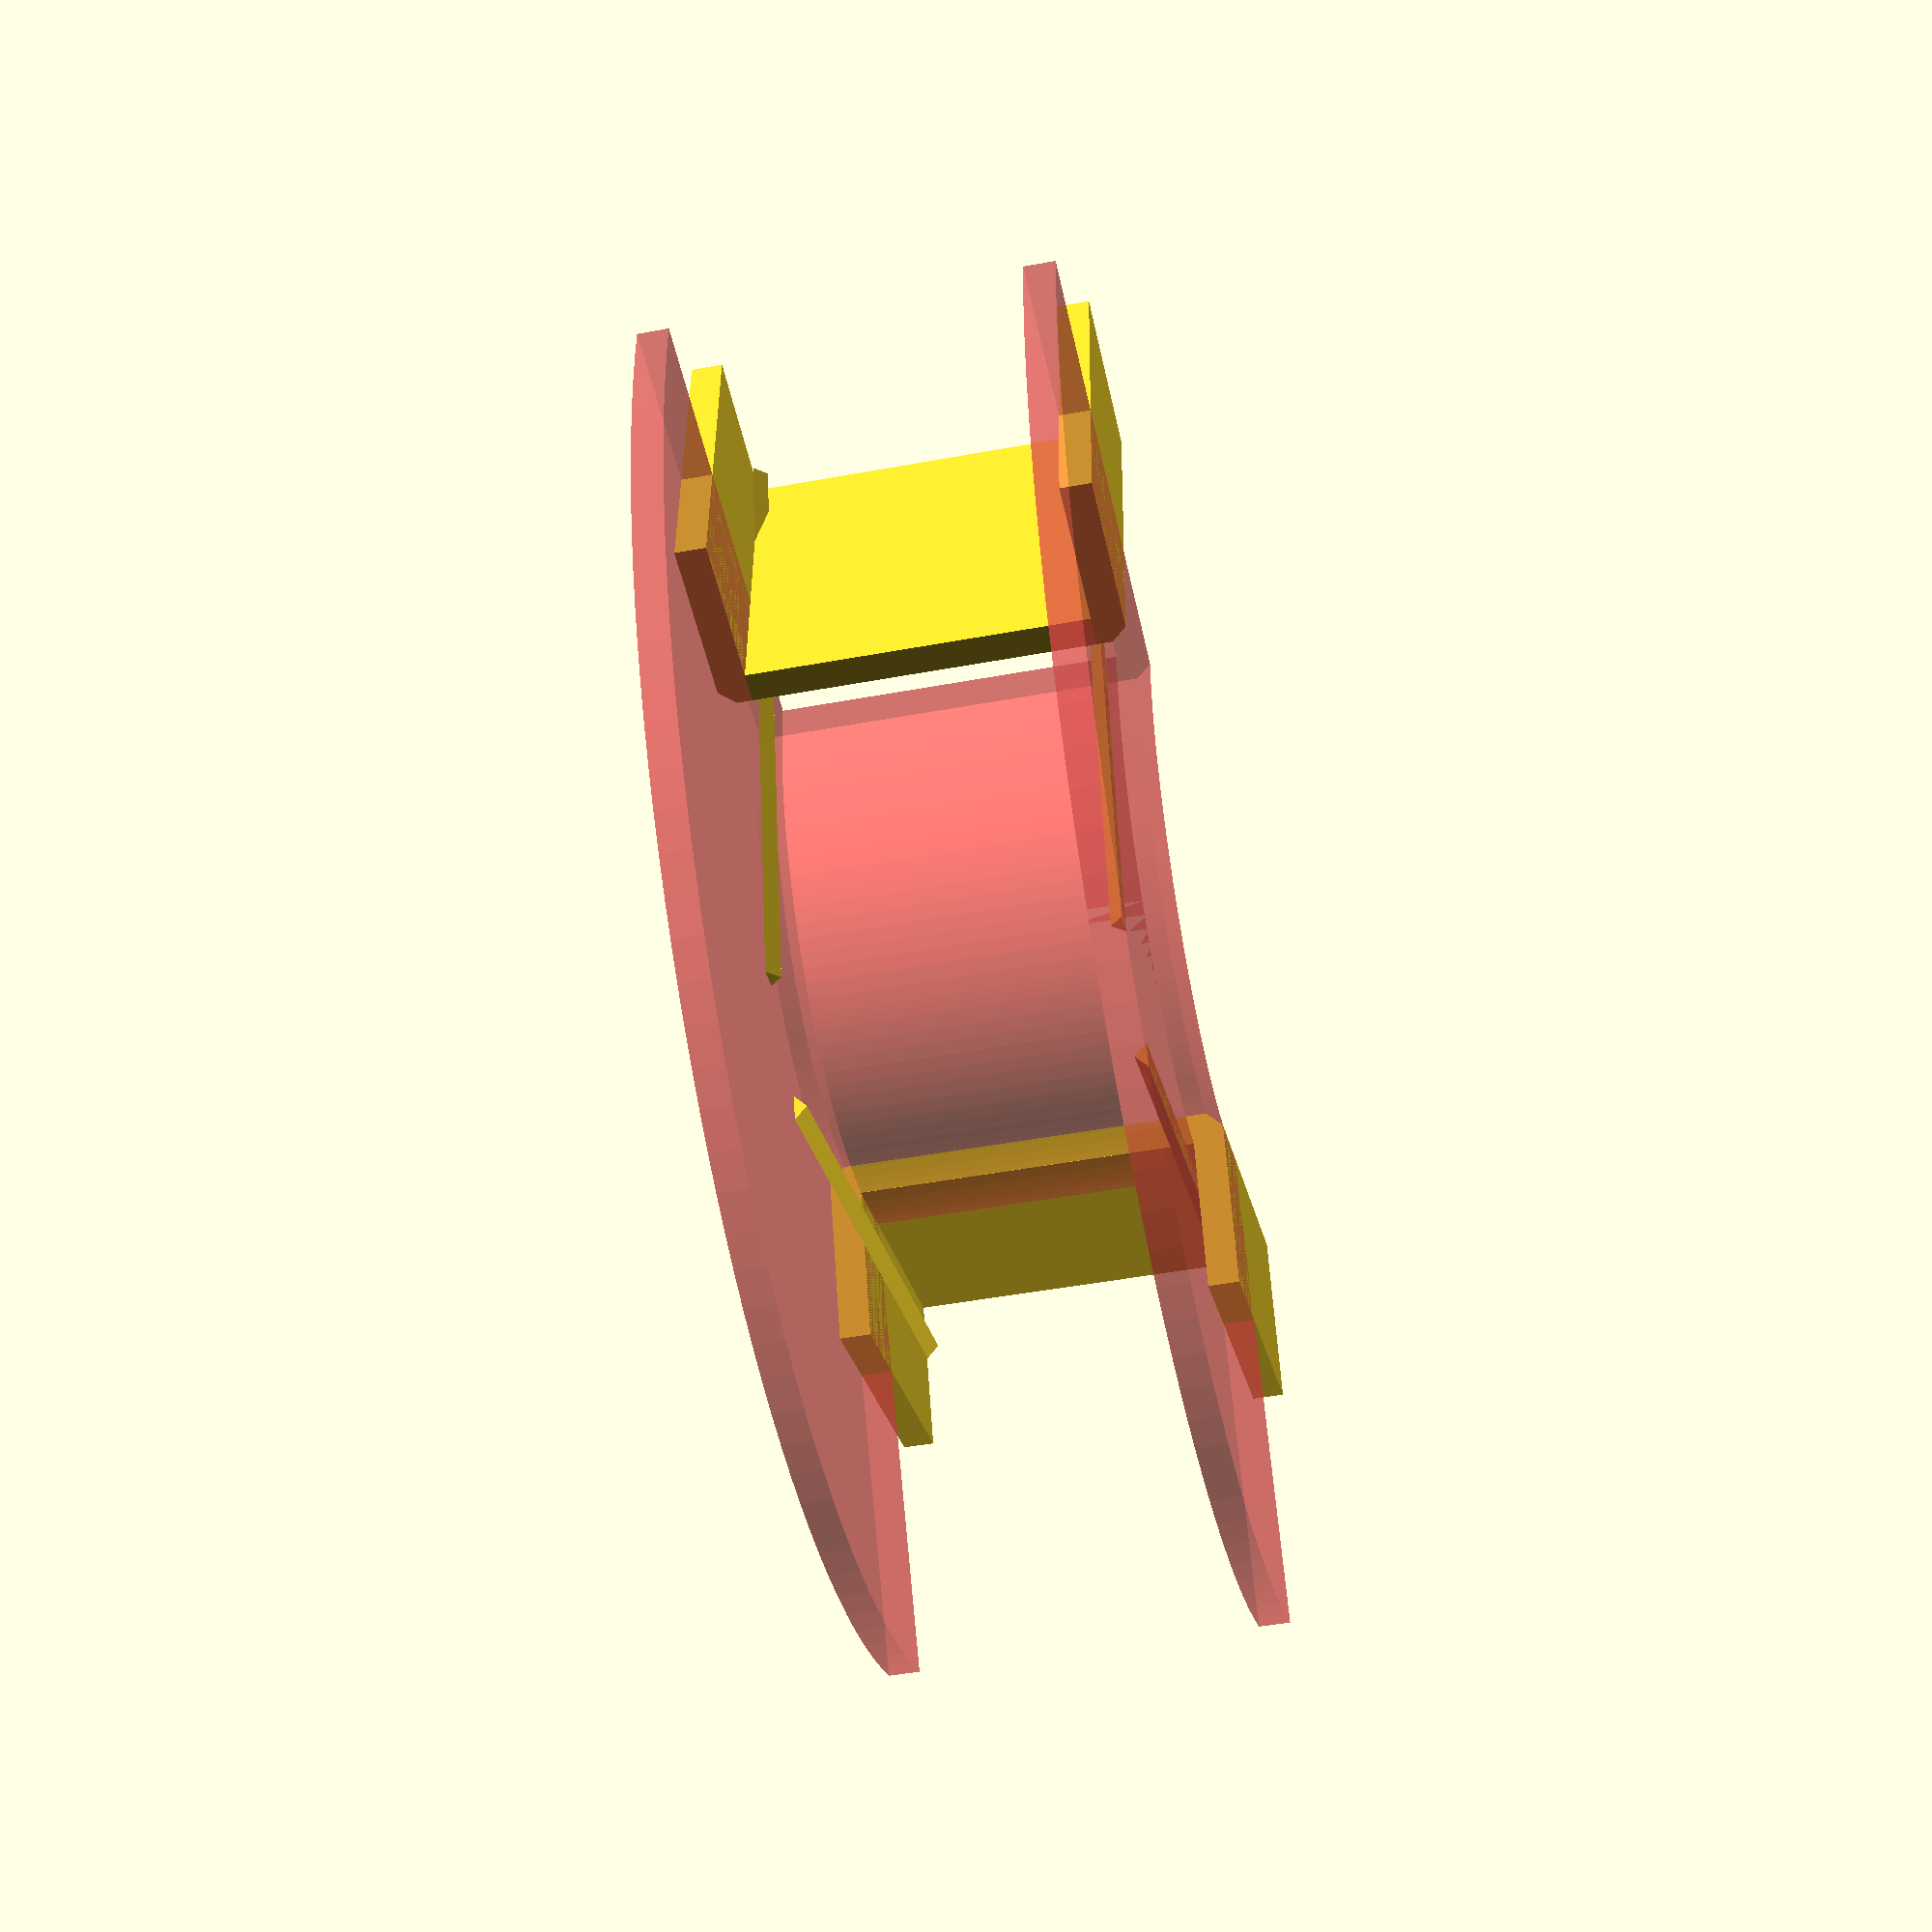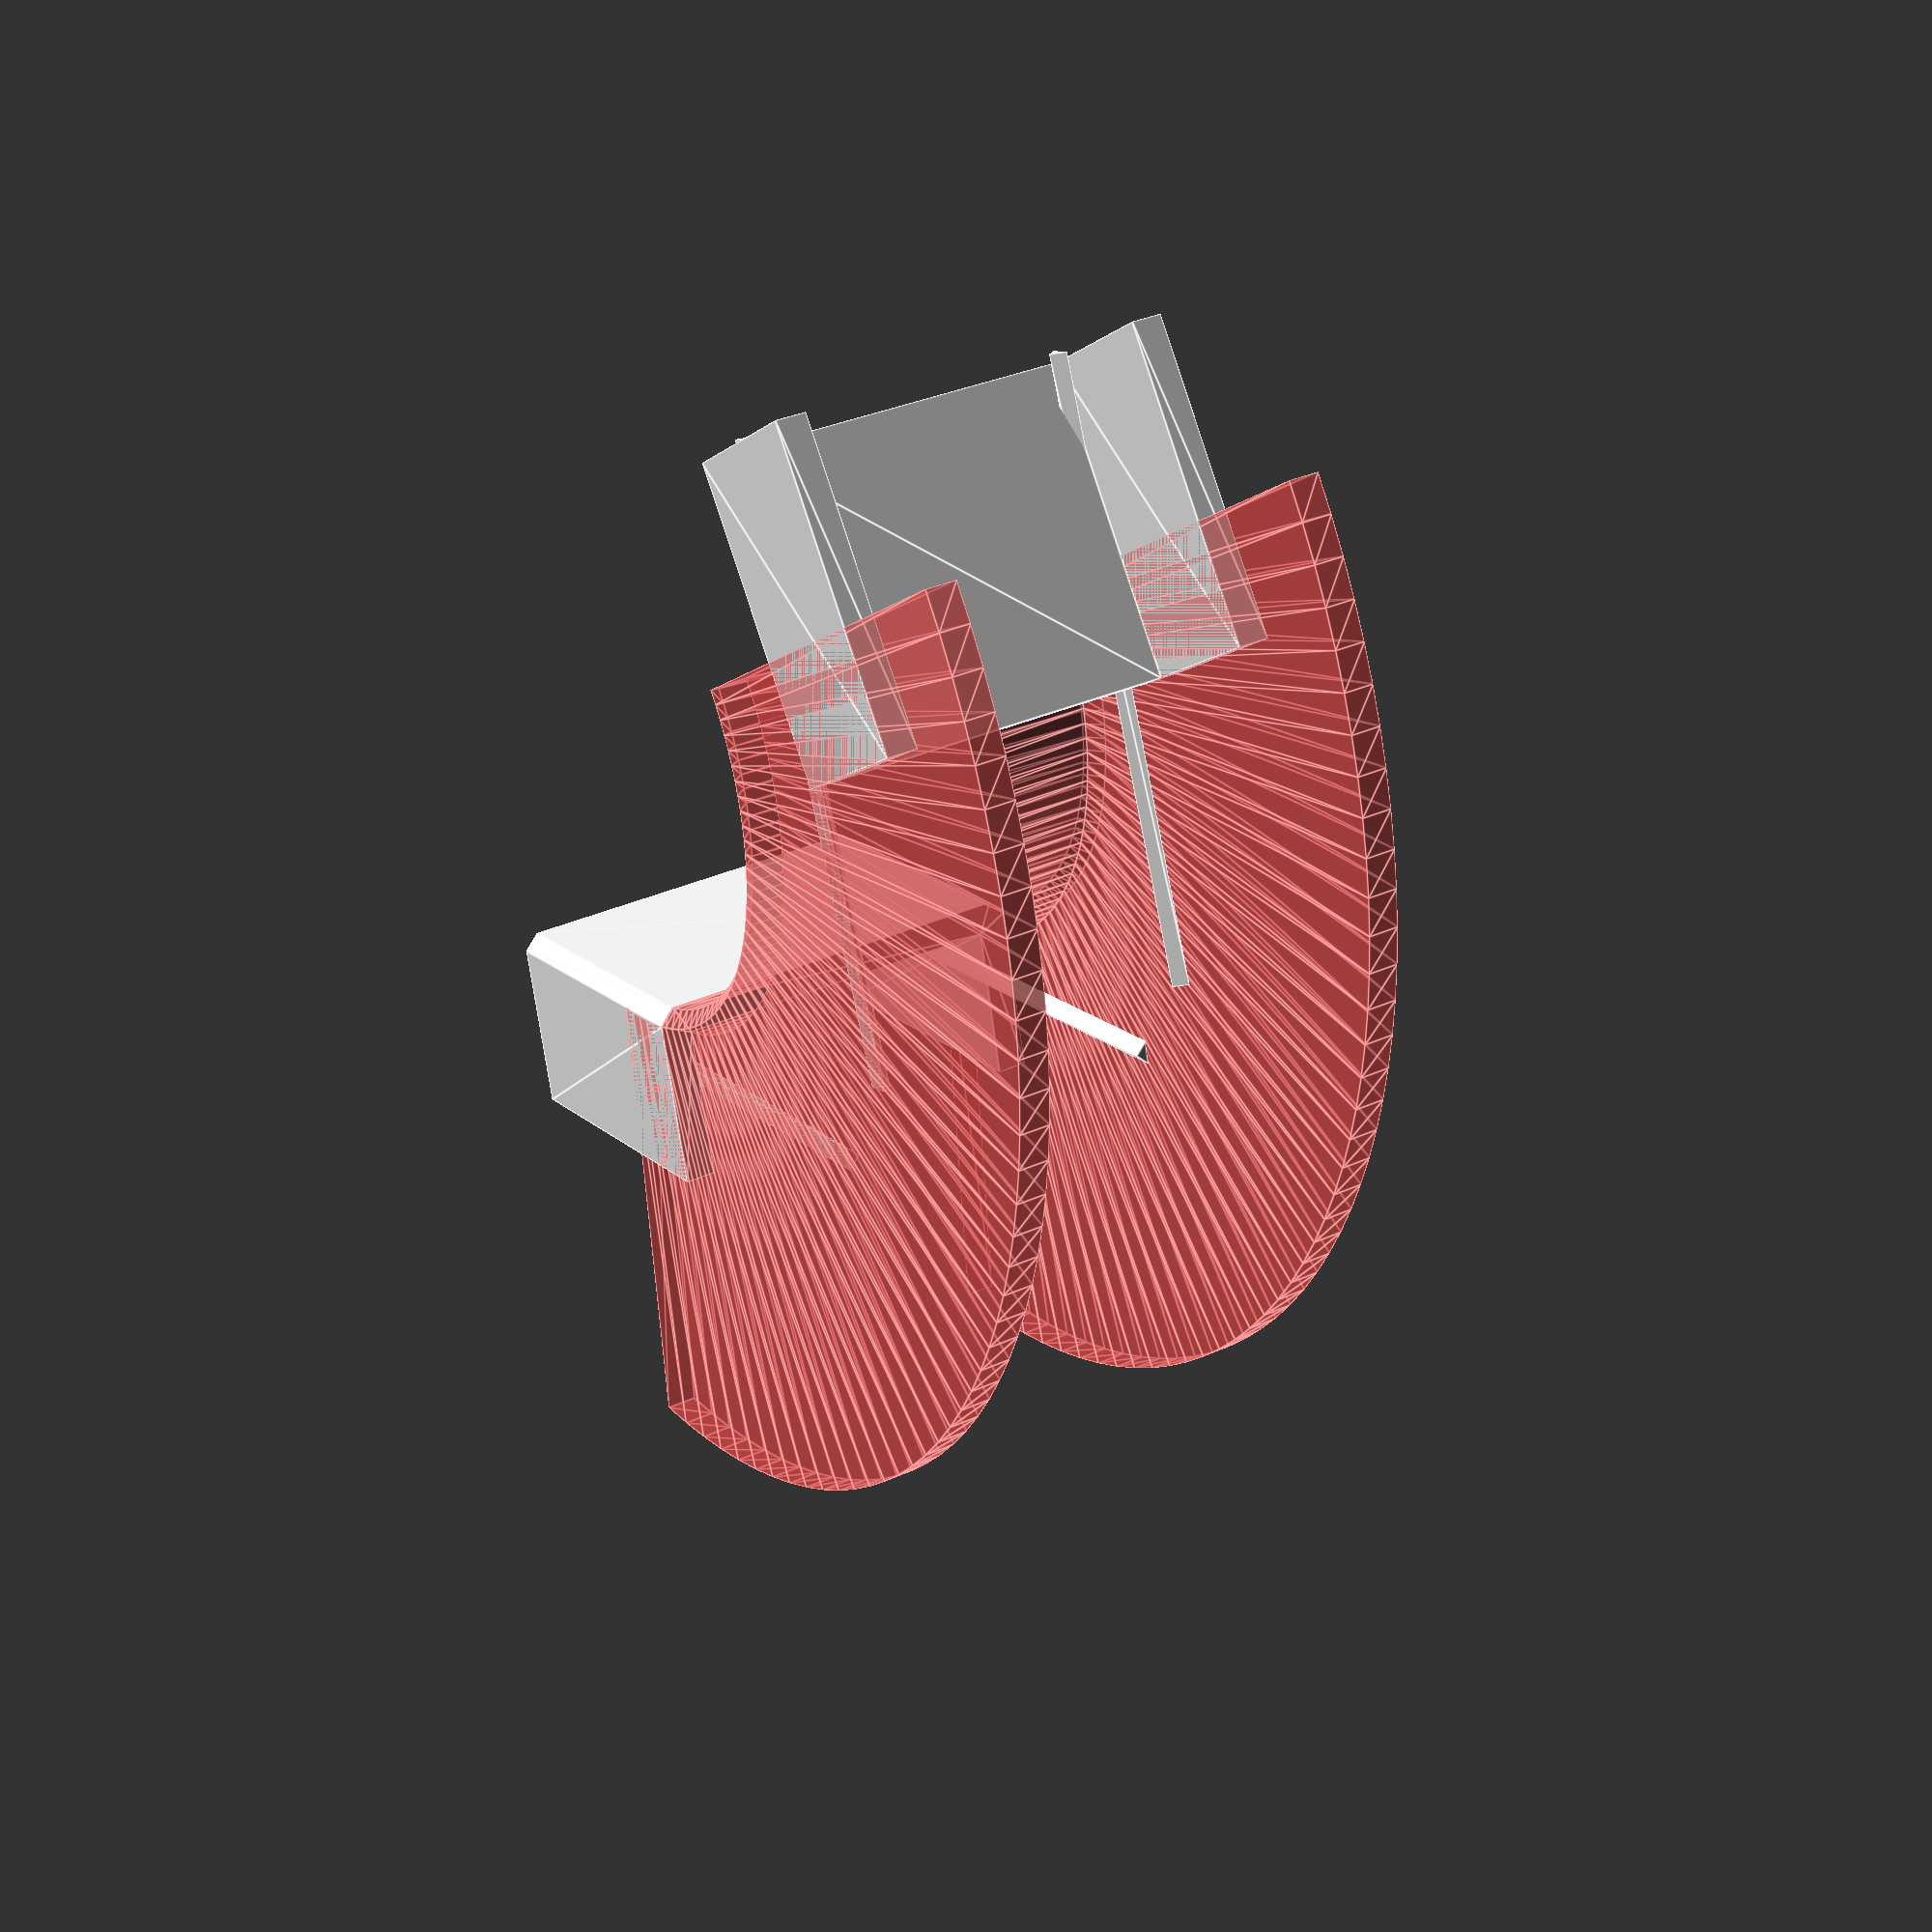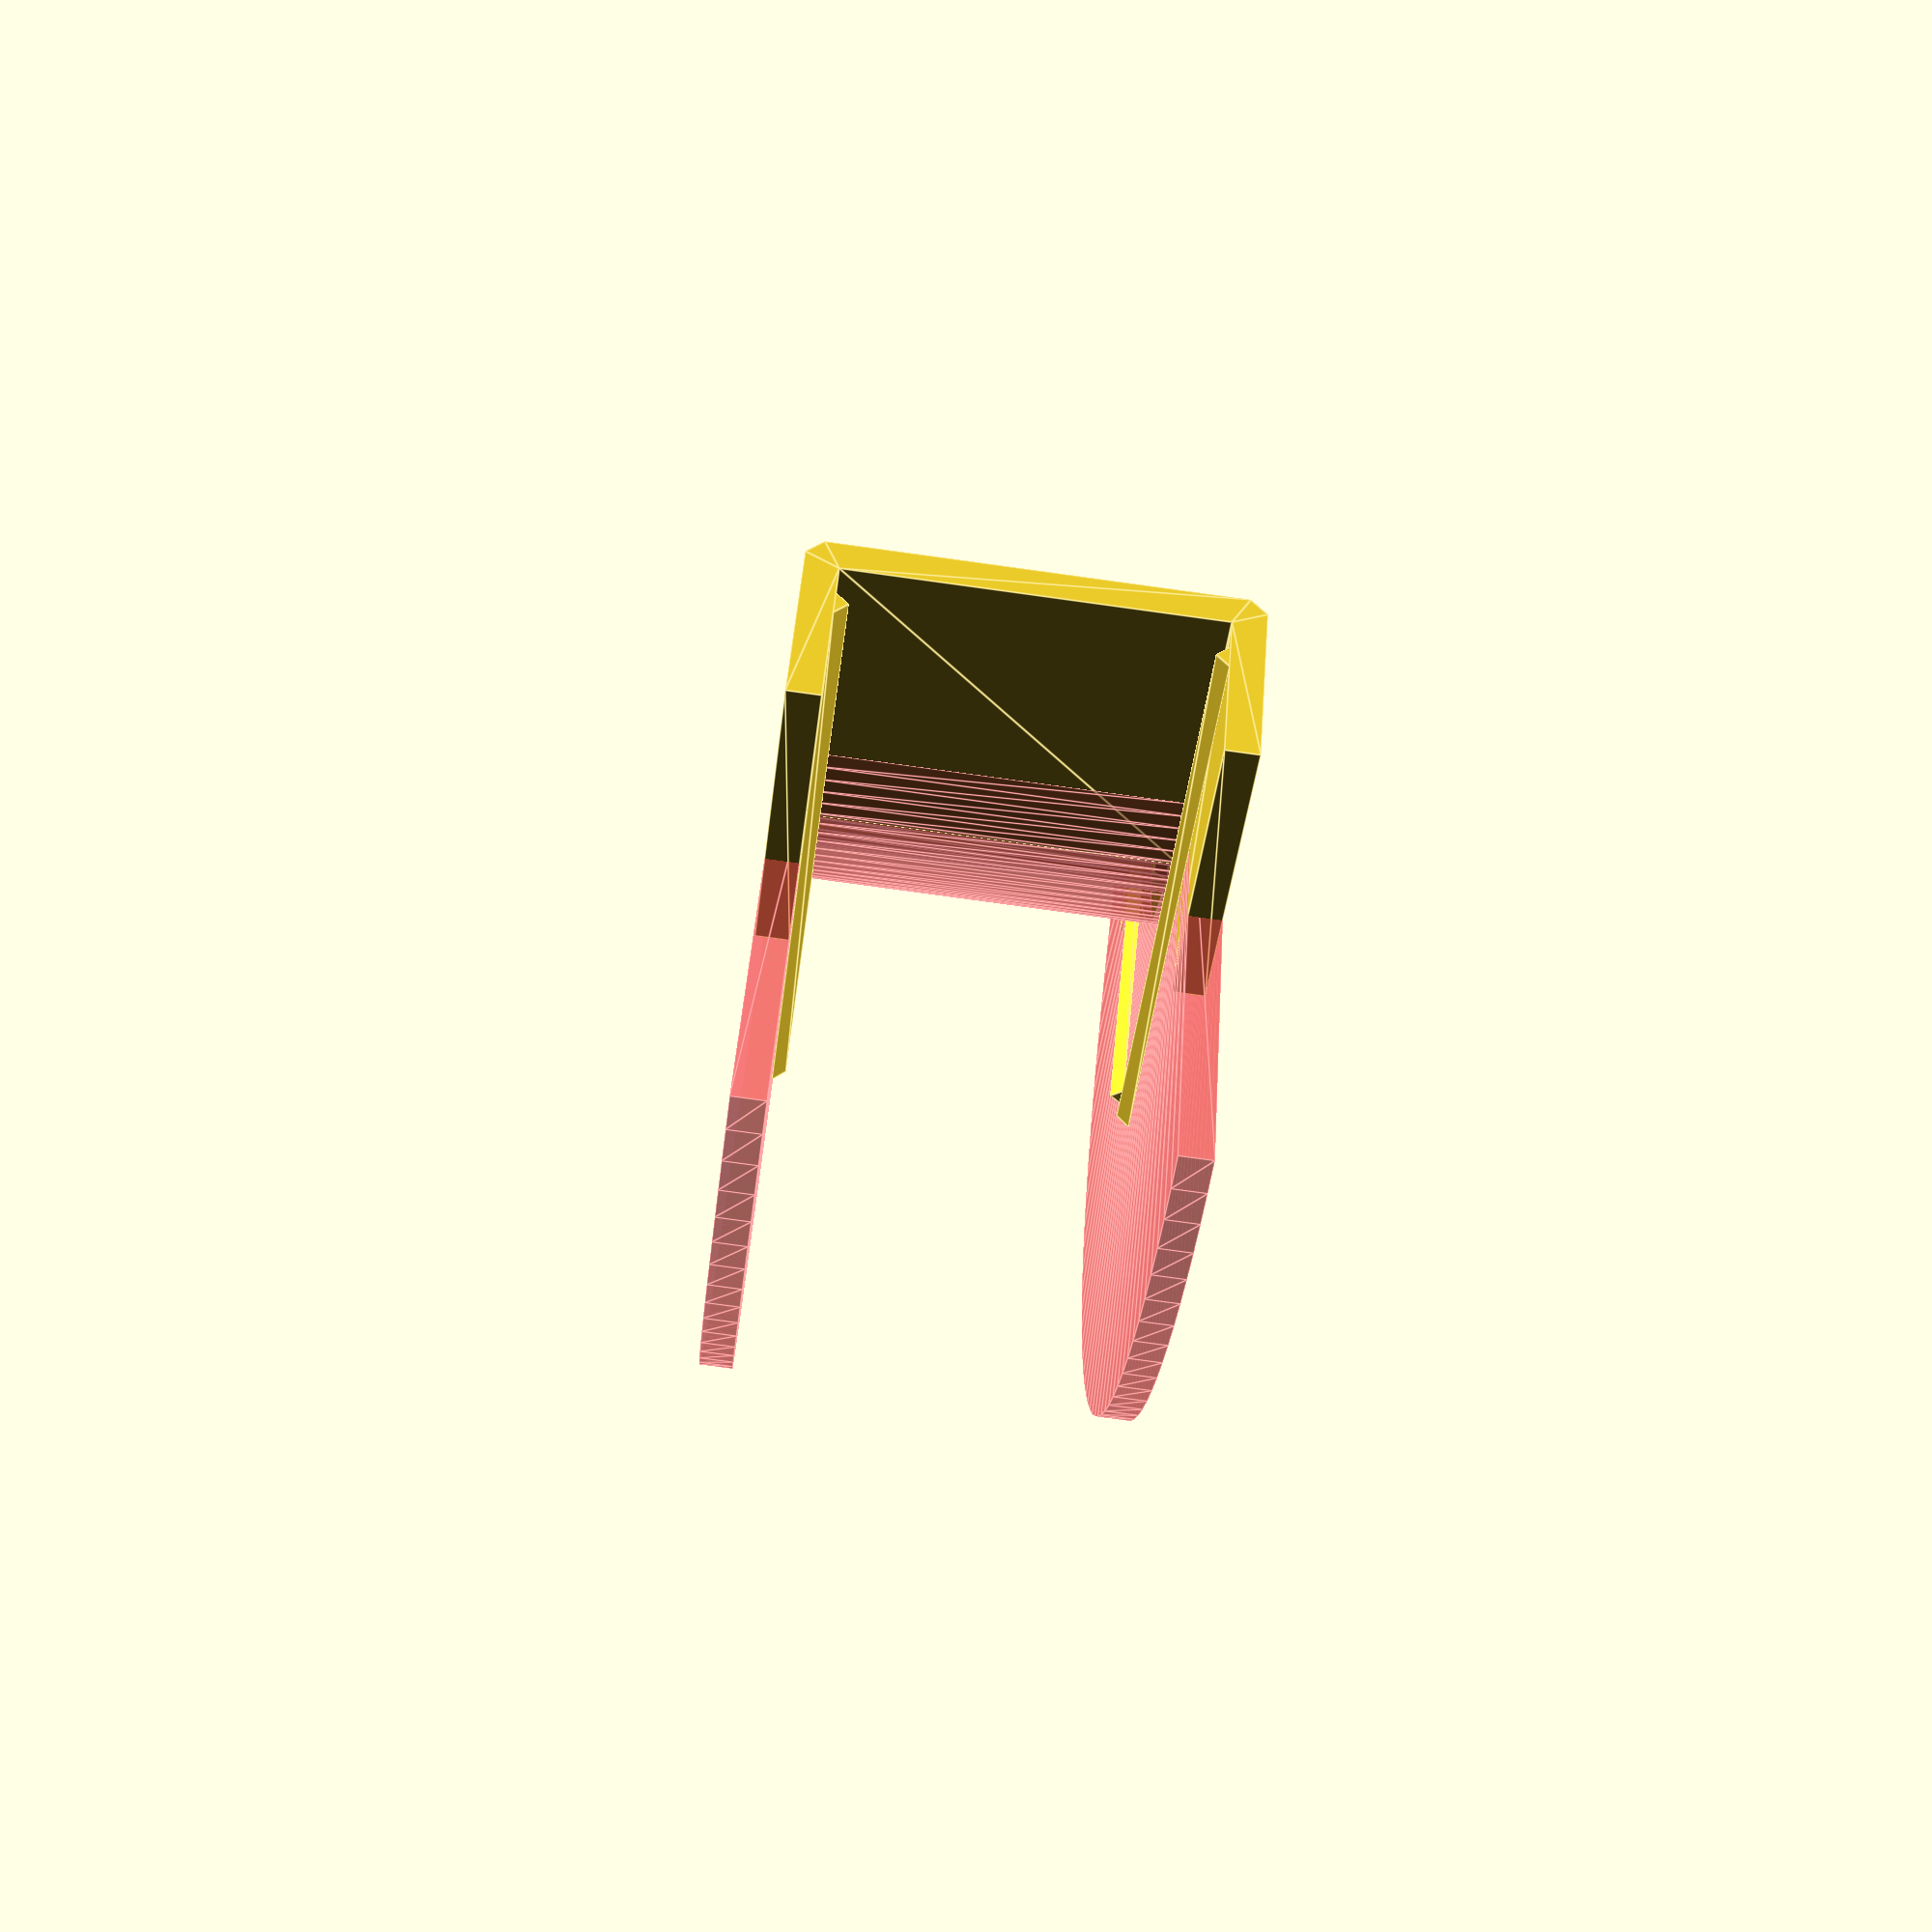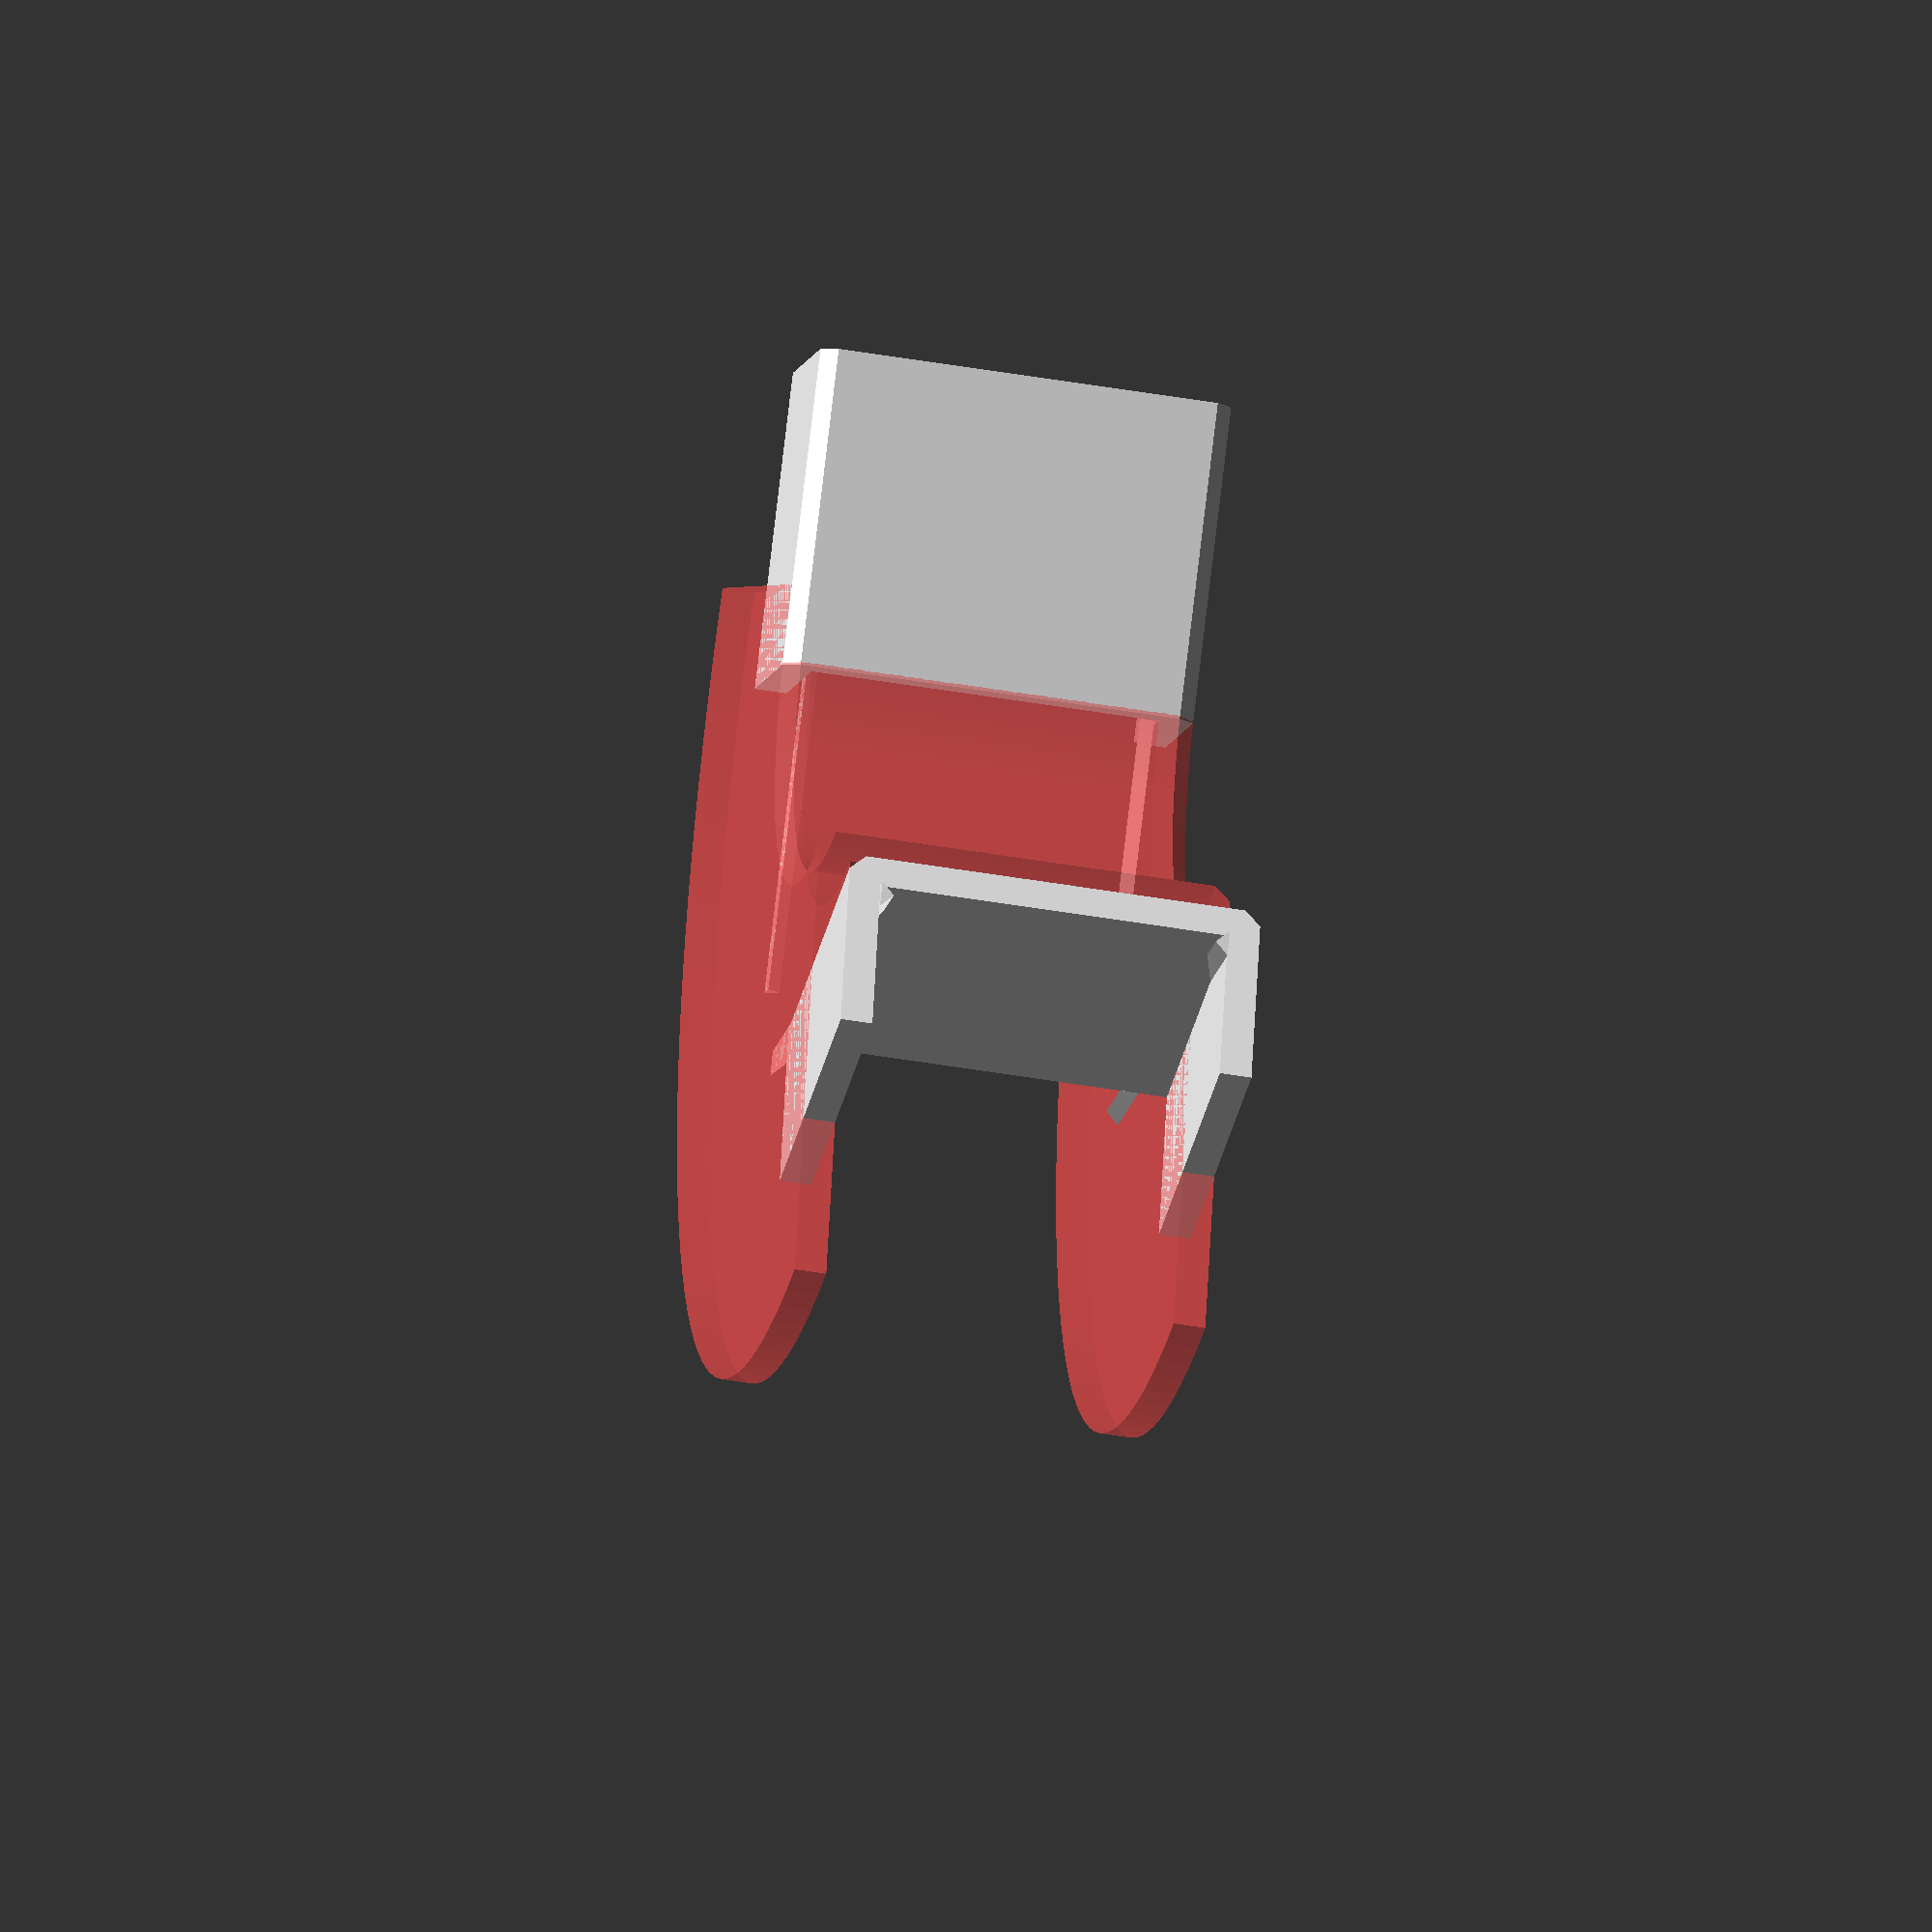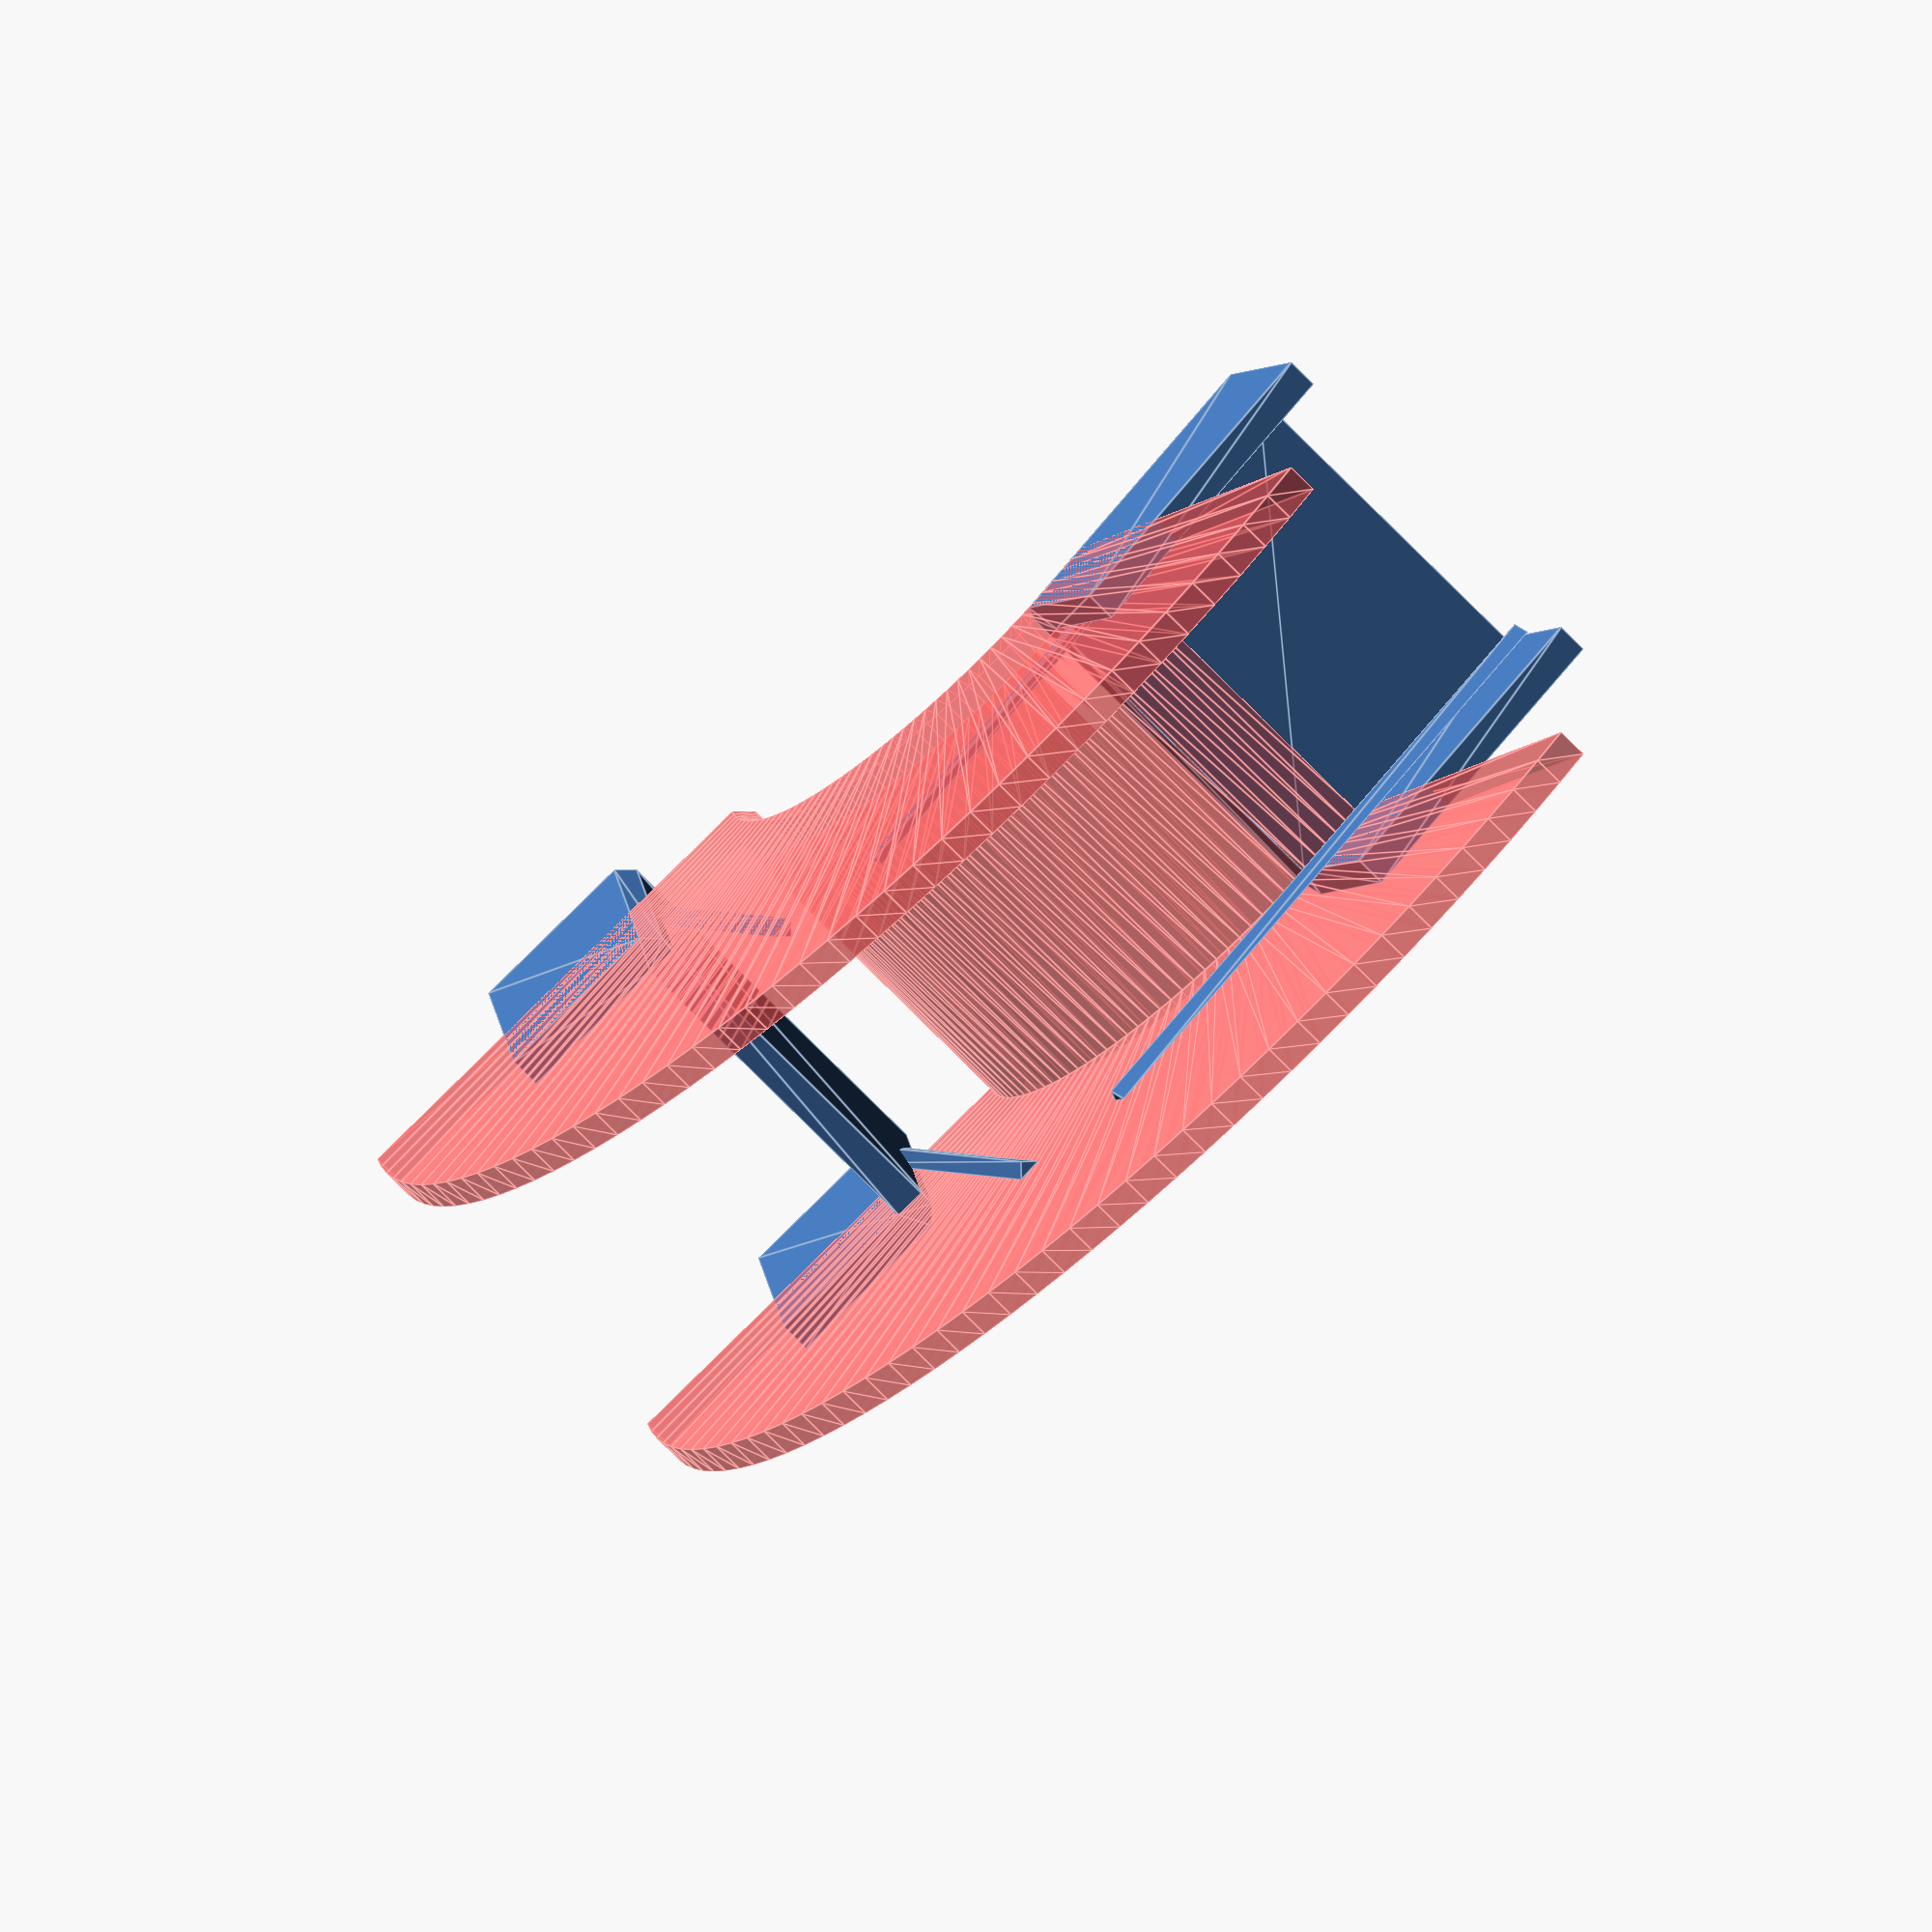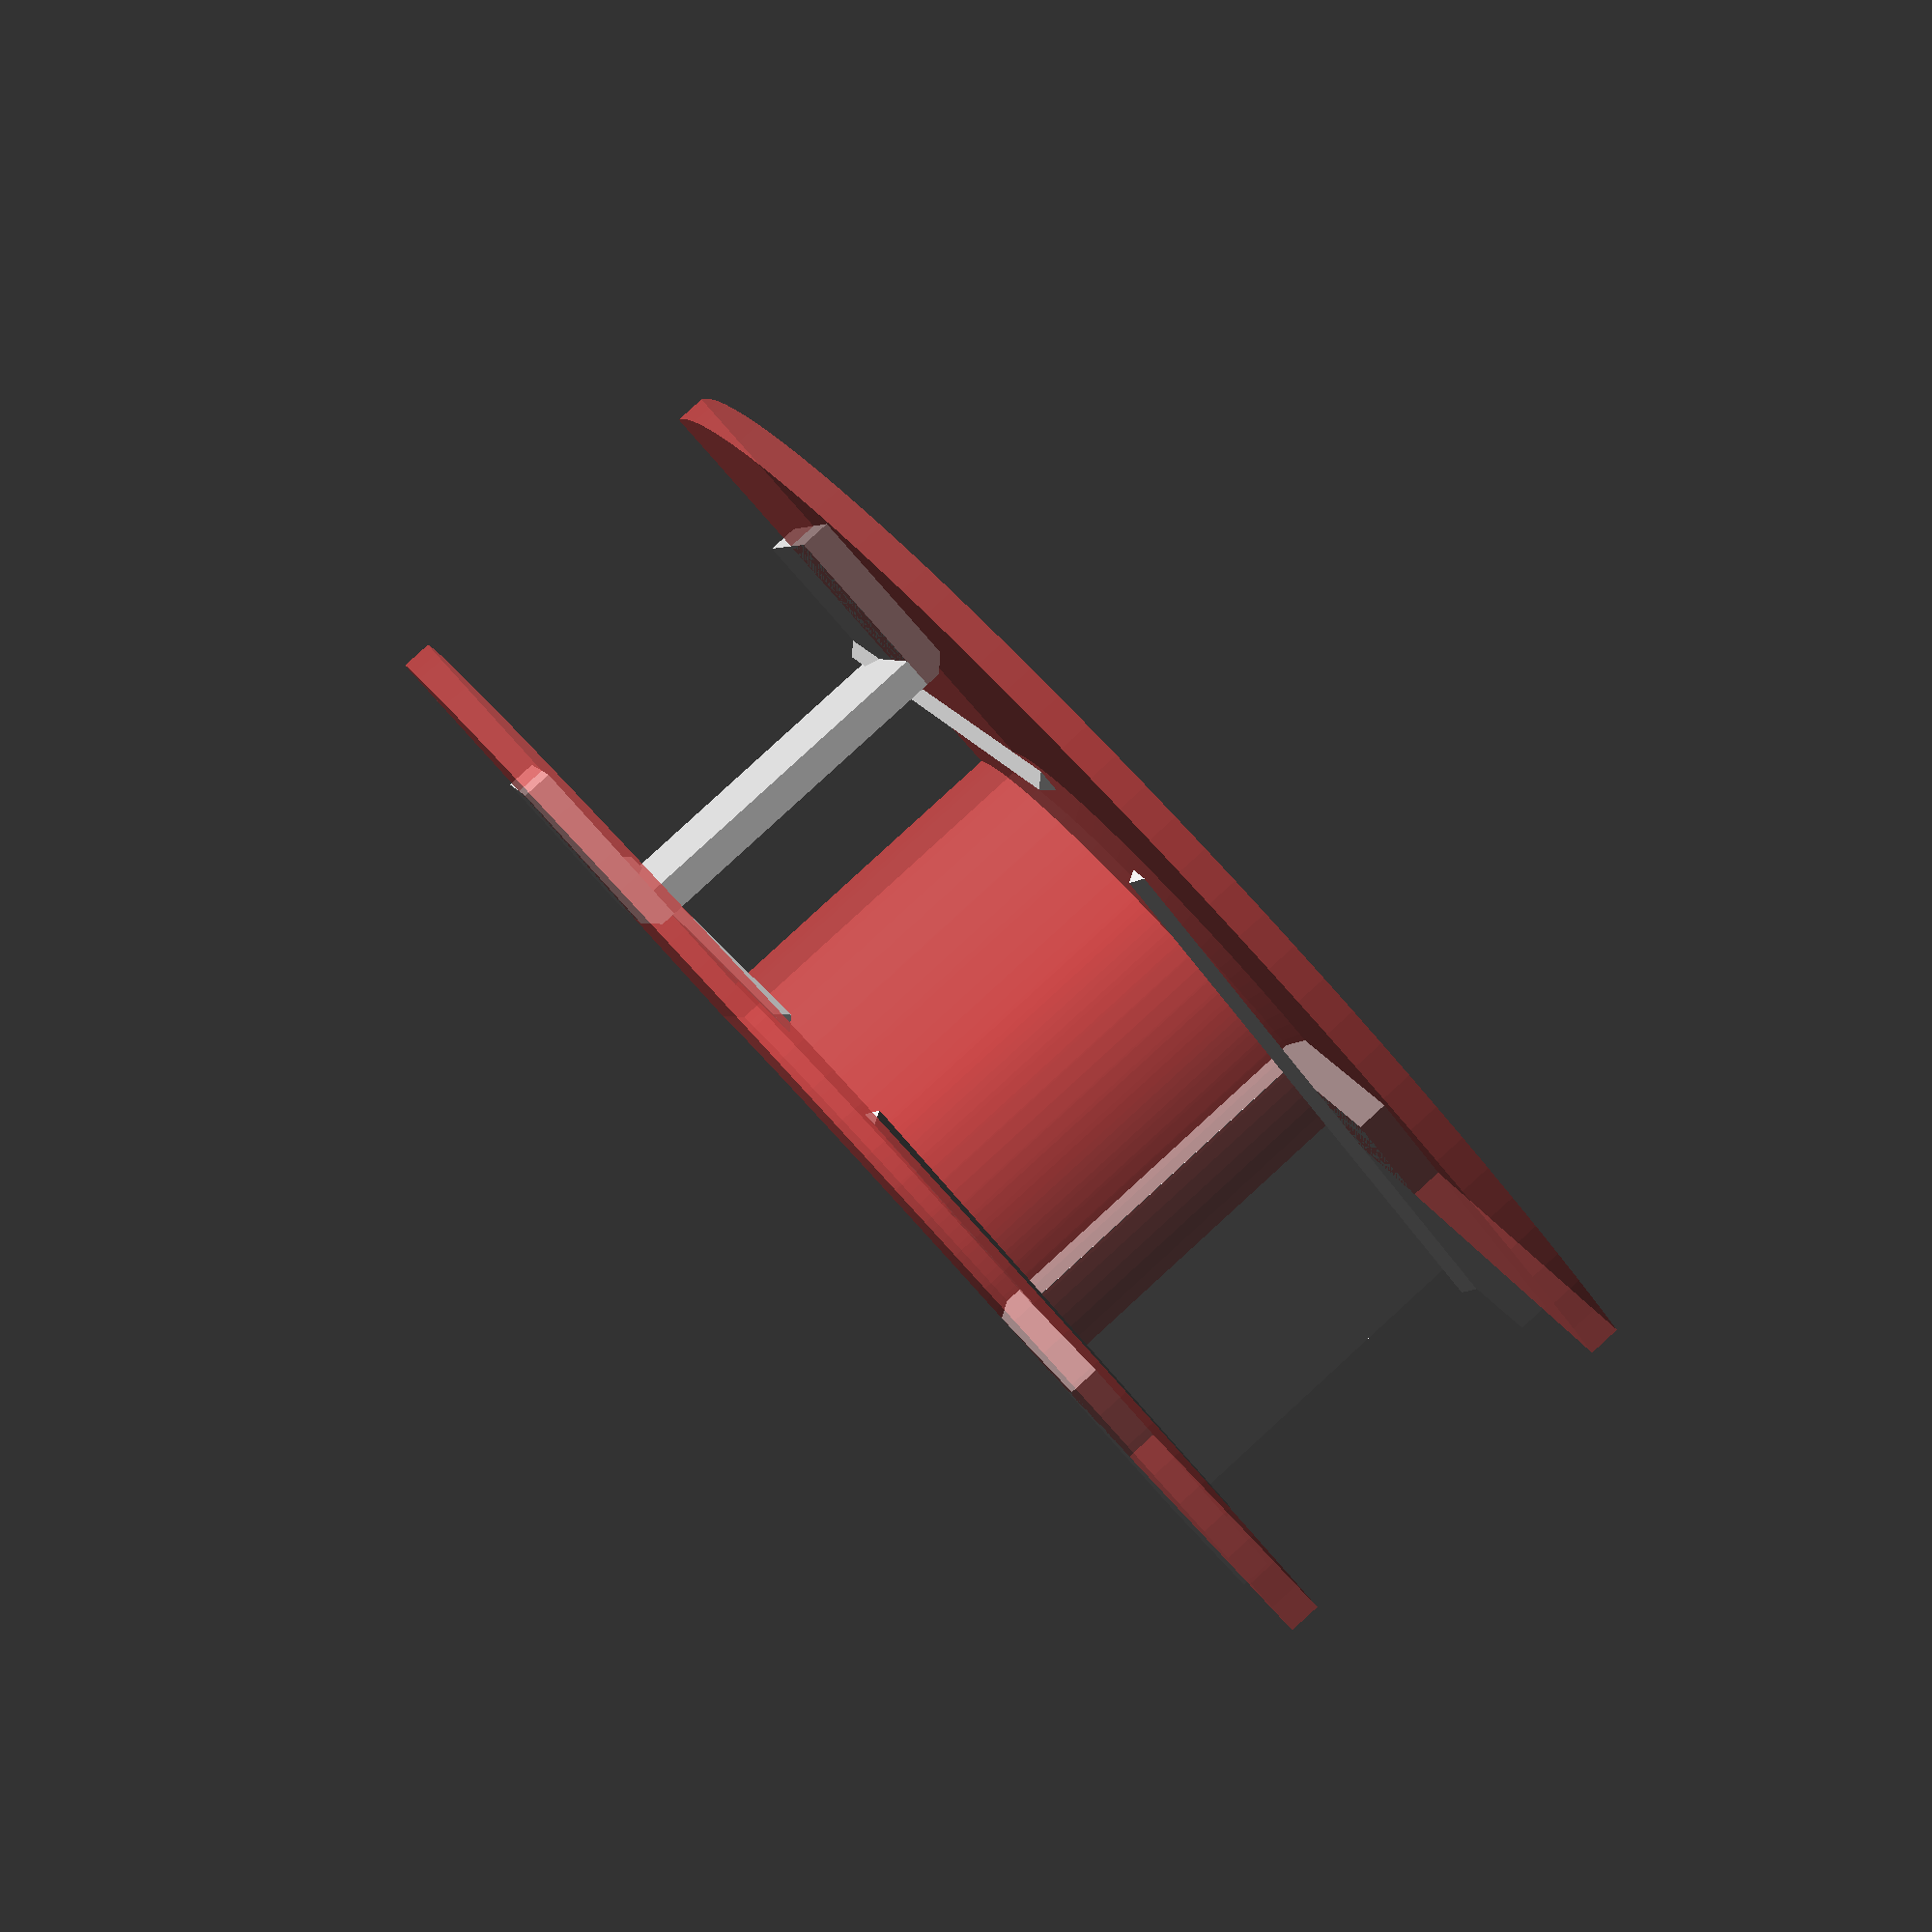
<openscad>
//###############################################################################
//# CableChannelParts                                                           #
//###############################################################################
//#    Copyright 2024 Dirk Heisswolf                                            #
//#    This file is part of the CableChannelParts project.                      #
//#                                                                             #
//#    This project is free software: you can redistribute it and/or modify     #
//#    it under the terms of the GNU General Public License as published by     #
//#    the Free Software Foundation, either version 3 of the License, or        #
//#    (at your option) any later version.                                      #
//#                                                                             #
//#    This project is distributed in the hope that it will be useful,          #
//#    but WITHOUT ANY WARRANTY; without even the implied warranty of           #
//#    MERCHANTABILITY or FITNESS FOR A PARTICULAR PURPOSE.  See the            #
//#    GNU General Public License for more details.                             #
//#                                                                             #
//#    You should have received a copy of the GNU General Public License        #
//#    along with this project.  If not, see <http://www.gnu.org/licenses/>.    #
//#                                                                             #
//###############################################################################
//# Description:                                                                #
//#   Cable channel corners parts                                               #
//#                                                                             #
//###############################################################################
//# Version History:                                                            #
//#   January 15, 2025                                                          #
//#      - Initial release                                                      #
//#                                                                             #
//###############################################################################

channelW = 22;   //width of the cable channel
channelD = 10;   //depth of the cable channel
coverD   =  5.5; //depth of the cable channel cover
innerR   = 20;   //inner radius
outerR   =  5;   //outer radius
cornerT  =  2;   //thickness of the corner pieces
cornerG  =  0.8; //grip  of the corner pieces
cornerO  = 20;   //overlap of corner pieces
$fn = 128;

module outerCorner() {
  //Wall
  color("SlateGray",0.5) {
    translate([-60,0,-20]) cube([60,60,40]);  
  }
  //Channel
  color("Ivory",0.5) {  
    translate([0,5,-channelW/2]) cube([channelD,55,channelW]);  
    translate([-60,-channelD,-channelW/2]) cube([55,channelD,channelW]);  
  } 
}
*outerCorner();

module innerCorner() {
  //Wall
  color("SlateGray",0.5) {
    translate([-60,0,-20]) cube([130,60,40]);  
    translate([-60,-70,-20]) cube([60,70,40]);  
  }
  //Channel
  color("Ivory",0.5) {  
    translate([0,-70,-channelW/2]) cube([channelD,55,channelW]);  
    translate([15,-channelD,-channelW/2]) cube([55,channelD,channelW]);  
  } 
}
*innerCorner();

module cornerProfile(depth=channelD) {
  polygon([[0,          channelW/2],
           [0,         -channelW/2],
           [-depth,    -channelW/2],
           [-depth,    -channelW/2-cornerT],
           [cornerT-1, -channelW/2-cornerT],
           [cornerT,   -channelW/2-cornerT+1],
           [cornerT,    channelW/2+cornerT-1],
           [cornerT-1,  channelW/2+cornerT],
           [-depth,     channelW/2+cornerT],
           [-depth,     channelW/2]]);    
}
*cornerProfile();

module gripProfile() {
  for(m=[0,1]) {
    mirror([0,m,0])
    polygon([[-coverD+cornerG, channelW/2],
             [-coverD-cornerG, channelW/2],
             [-coverD,         channelW/2-cornerG]]);
  }
}
*gripProfile();

module outerCover() {
  difference() {
    union() {
   
      translate([channelD-outerR,-channelD+outerR,0])
      rotate([0,0,270])
      rotate_extrude(angle=90) 
        translate([outerR,0,0]) cornerProfile(outerR);
   
       translate([channelD,cornerO,0])    
       rotate([90,0,0])
       linear_extrude(cornerO+channelD-outerR) 
         cornerProfile();
   
       translate([channelD-outerR,-channelD,0])    
       rotate([90,0,270])
       linear_extrude(cornerO+channelD-outerR) 
         cornerProfile();

       translate([channelD,cornerO,0])    
       rotate([90,0,0])
       linear_extrude(cornerO) 
         gripProfile();
   
       translate([0,-channelD,0])    
       rotate([90,0,270])
       linear_extrude(cornerO) 
         gripProfile();
    }
    union() {
      translate([-60,0,-20]) cube([60,60,40]);  
    }
  }
}
*outerCover();

module innerCover(angle=120) {
  difference() {
    union() {
      #translate([innerR+channelD,-innerR-channelD,0])
      rotate([0,0,270-(angle-90)/2])
      rotate_extrude(angle=angle) 
        translate([-innerR,0,0]) cornerProfile(30);
    
       translate([channelD,-innerR-cornerO/2,0])    
       rotate([90,0,(angle-90)/4])
       linear_extrude(cornerO) 
         cornerProfile();
      
//       translate([cornerO+channelD+innerR,-channelD,0])    
       translate([innerR+channelD,0,0])    
       rotate([270,0,270-(angle-90)/2])
       linear_extrude(cornerO) 
         cornerProfile();
      
       translate([channelD,-cornerO/2,0])    
       rotate([90,0,(angle-90)/4])
       linear_extrude(cornerO+innerR) 
         gripProfile();
      
       translate([cornerO+channelD+innerR,-channelD,0])    
       rotate([90,0,270])
       linear_extrude(cornerO+innerR) 
         gripProfile();
    }
    union() {
      *translate([-60,0,-20]) cube([130,60,40]);  
      *translate([-60,-70,-20]) cube([60,70,40]);    
    }
  }
}
innerCover();

module endCover() {

//       translate([cornerO+channelD+innerR,-channelD,0])    
//       rotate([90,0,270])
         linear_extrude(height=4,scale=[1,1.2]) 
         translate([channelD,0,0])
         cornerProfile();

         translate([0,0,-cornerO])
         linear_extrude(cornerO) 
         translate([channelD,0,0])
         cornerProfile();

         translate([0,0,-cornerO])
         linear_extrude(cornerO) 
         translate([channelD,0,0])
         gripProfile();



}
*endCover();

</openscad>
<views>
elev=46.4 azim=257.9 roll=282.0 proj=p view=wireframe
elev=146.7 azim=111.7 roll=301.8 proj=p view=edges
elev=255.6 azim=131.3 roll=97.9 proj=p view=edges
elev=45.7 azim=150.3 roll=258.7 proj=o view=solid
elev=73.2 azim=248.7 roll=44.3 proj=o view=edges
elev=94.8 azim=242.9 roll=312.4 proj=p view=solid
</views>
